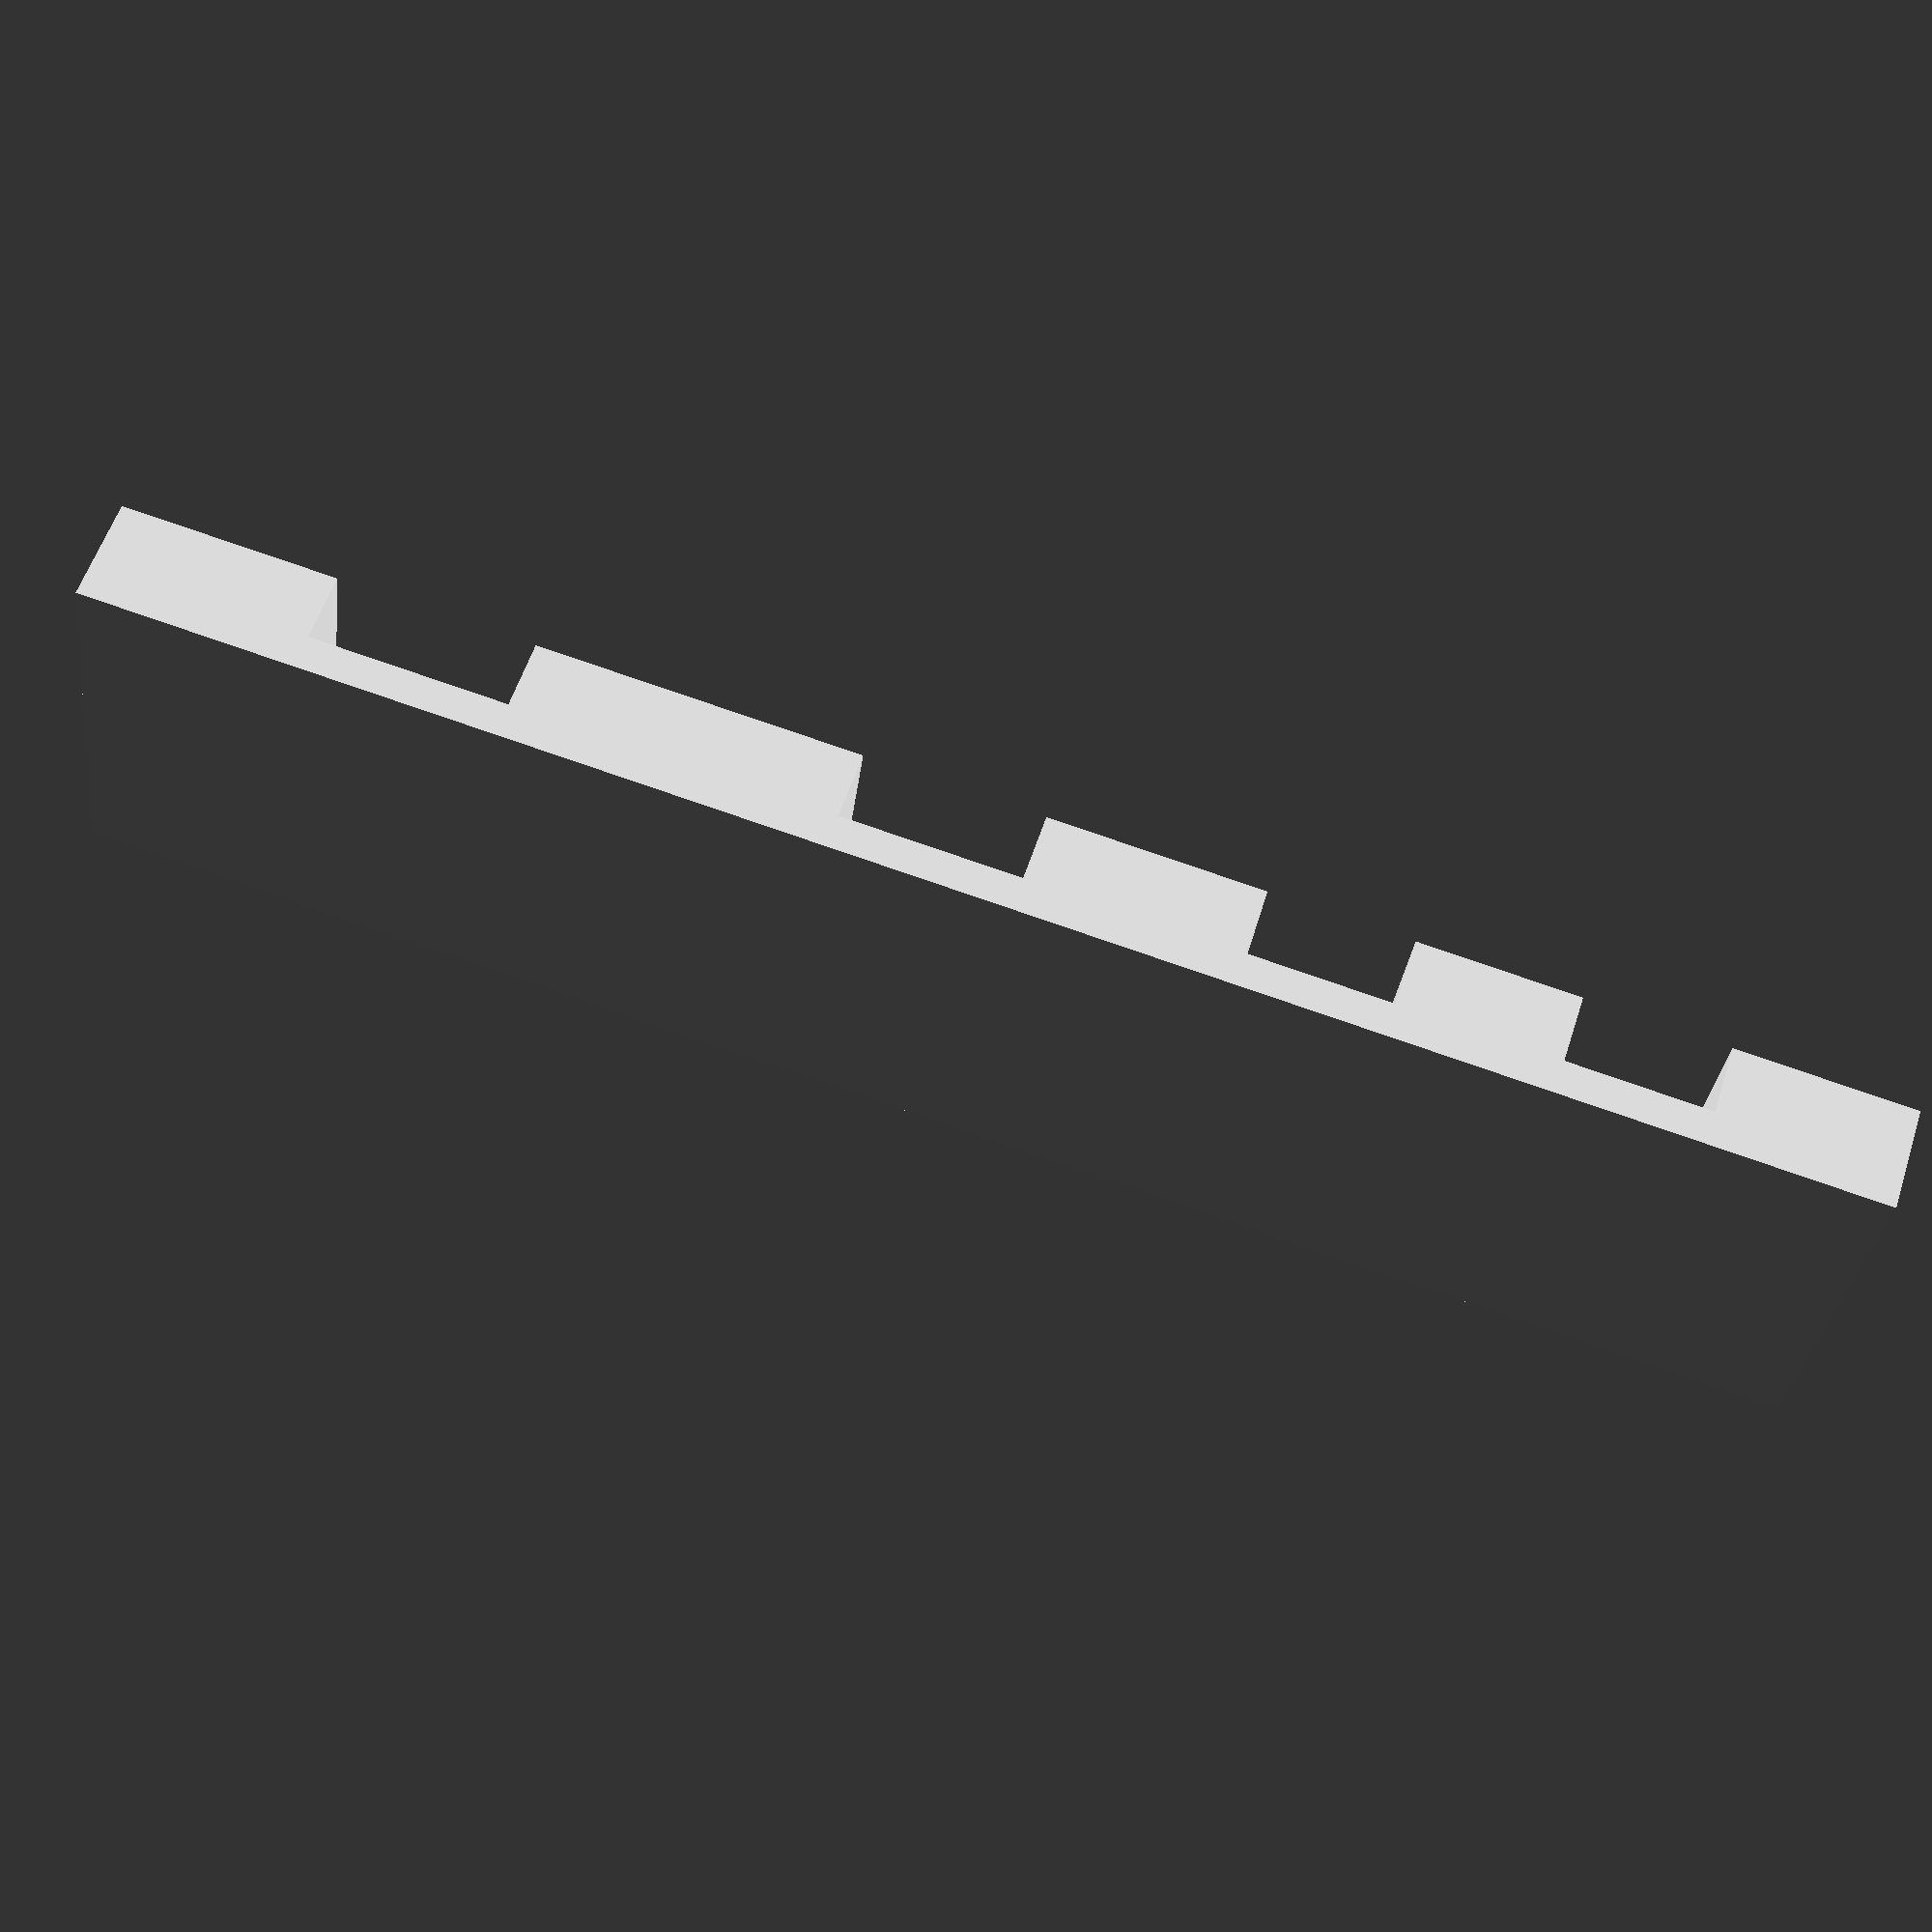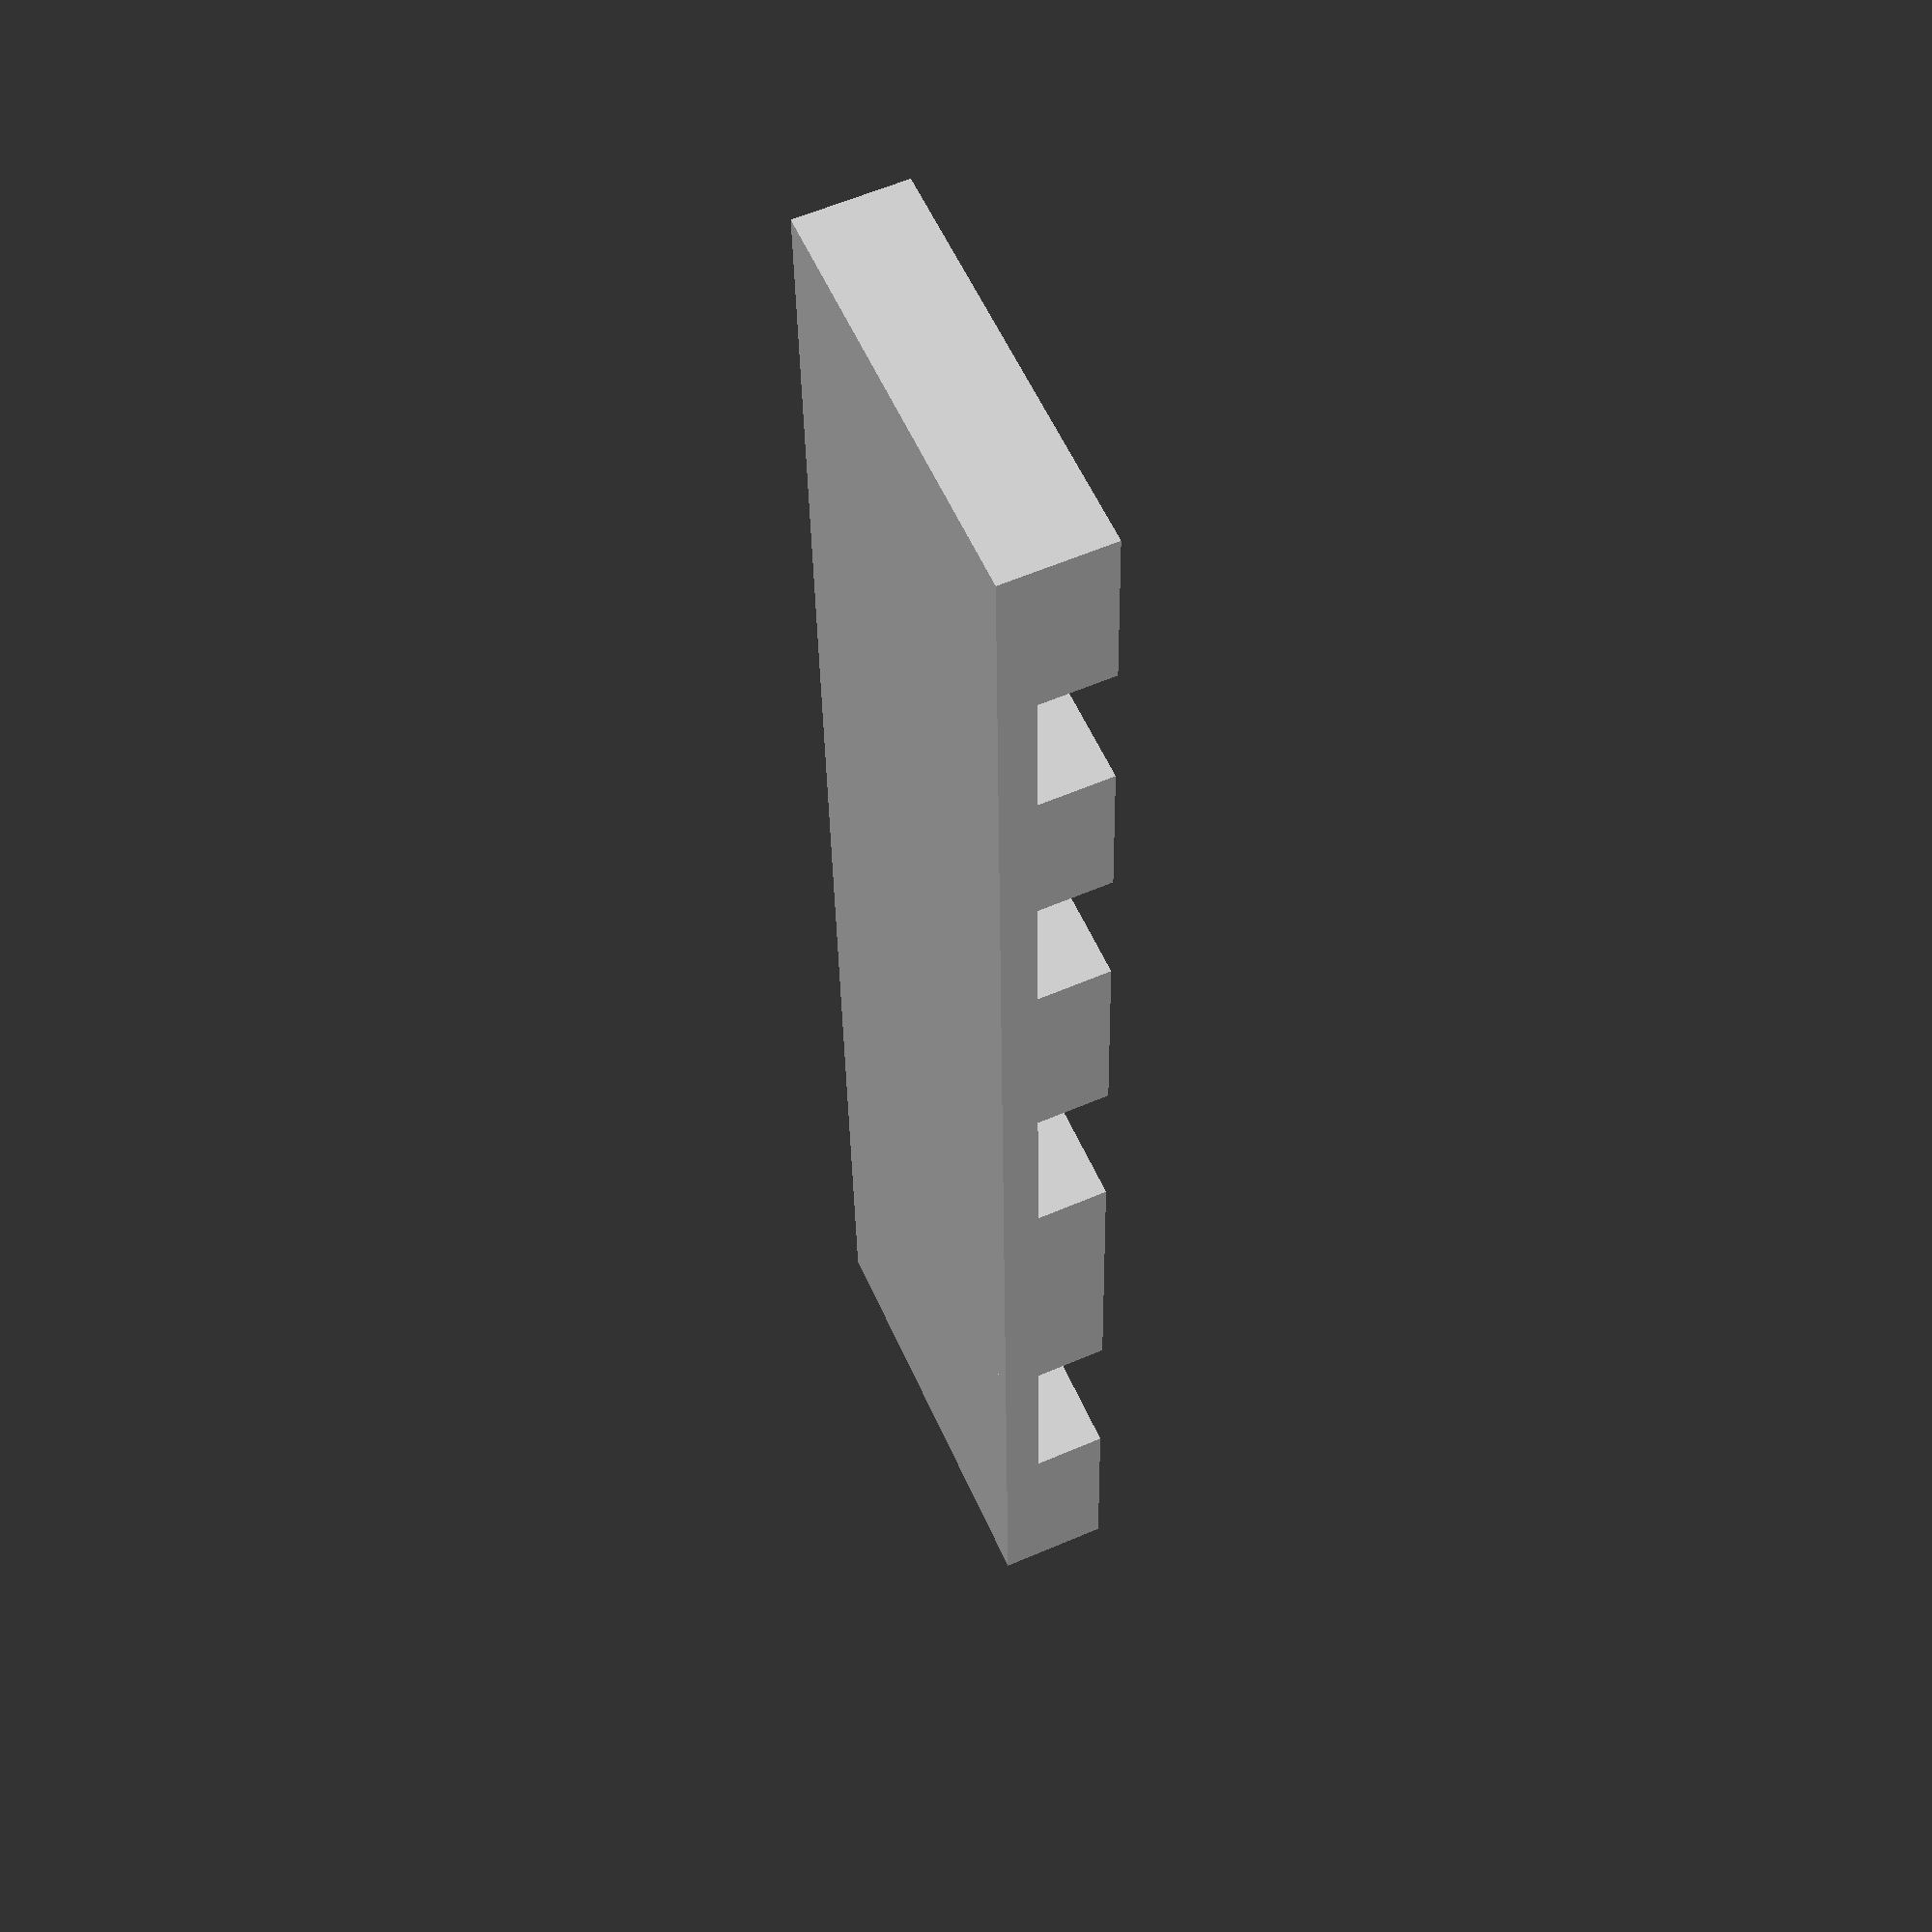
<openscad>

thickness=2;
wall_thickness=4+thickness;
spana_hold_height=23;
total_move=0;
h_width=8;
w_width=9;


module spana_holder(move_x=8+9,hold_width=8,wall_width=9)
{
  translate([move_x,0,0])
  {
    translate([wall_width,0,0]){
      cube([hold_width,spana_hold_height,thickness],center=false);
    }
    cube([wall_width,spana_hold_height,wall_thickness],center=false);

  }
}



//total_move= 0+h_width;
//total_move=total_move+w_width;
//echo(total_move);
spana_holder(move_x=0,hold_width=11,wall_width=12);
spana_holder(move_x=11+12,hold_width=10,wall_width=18);
spana_holder(move_x=11+12+10+18,hold_width=8,wall_width=12);
spana_holder(move_x=11+12+10+18+8+12,hold_width=8,wall_width=9);
//last
translate([11+12+10+18+8+12+8+9,0,0])
cube([10,spana_hold_height,wall_thickness],center=false);

</openscad>
<views>
elev=123.4 azim=353.0 roll=342.2 proj=p view=solid
elev=300.9 azim=271.8 roll=246.1 proj=p view=wireframe
</views>
